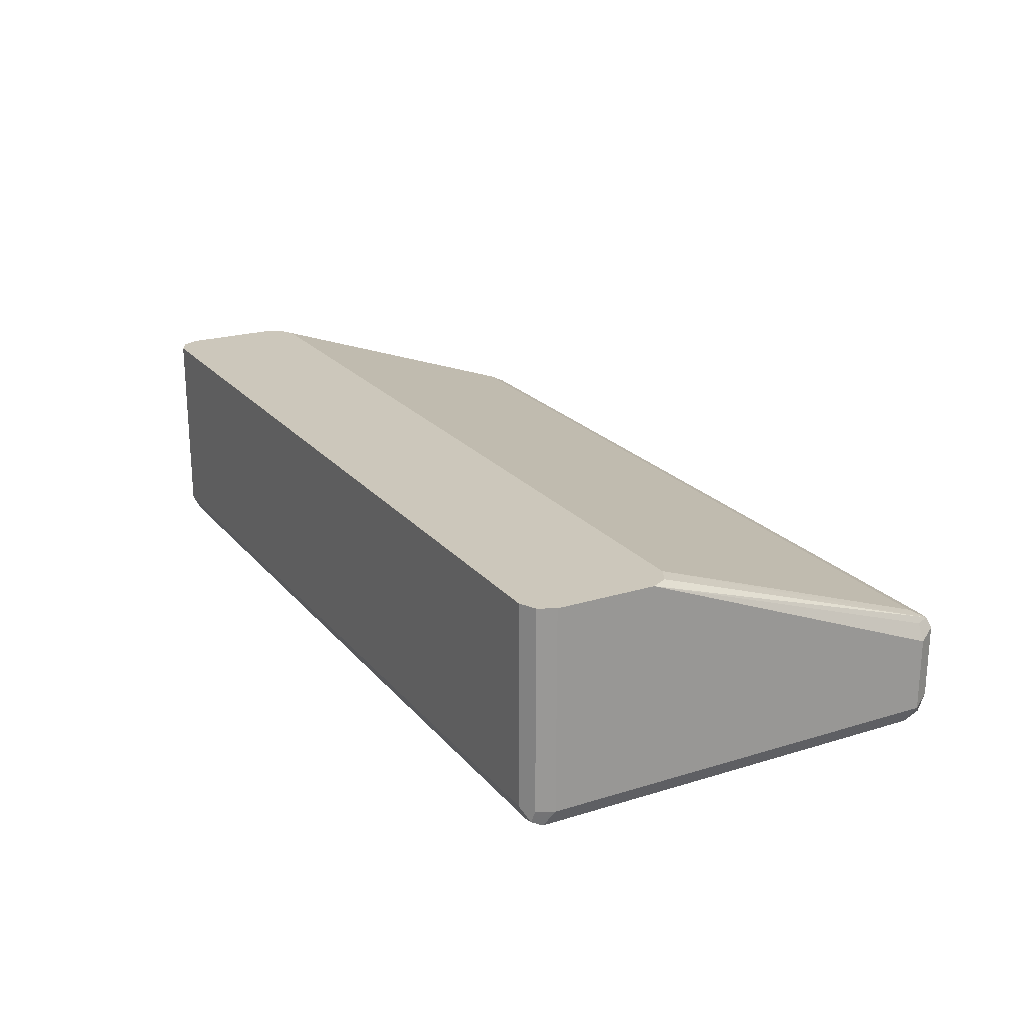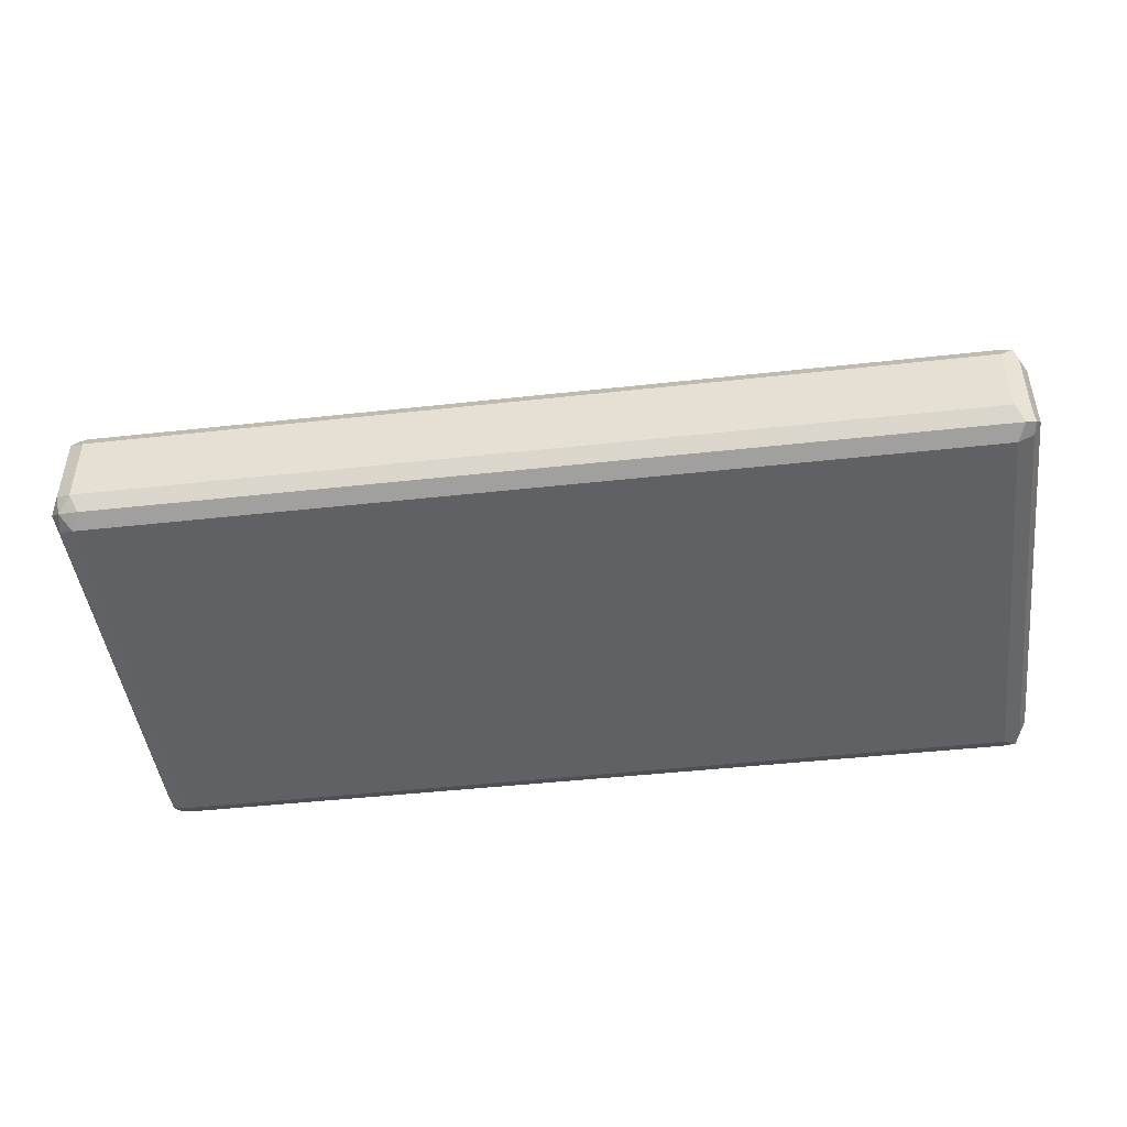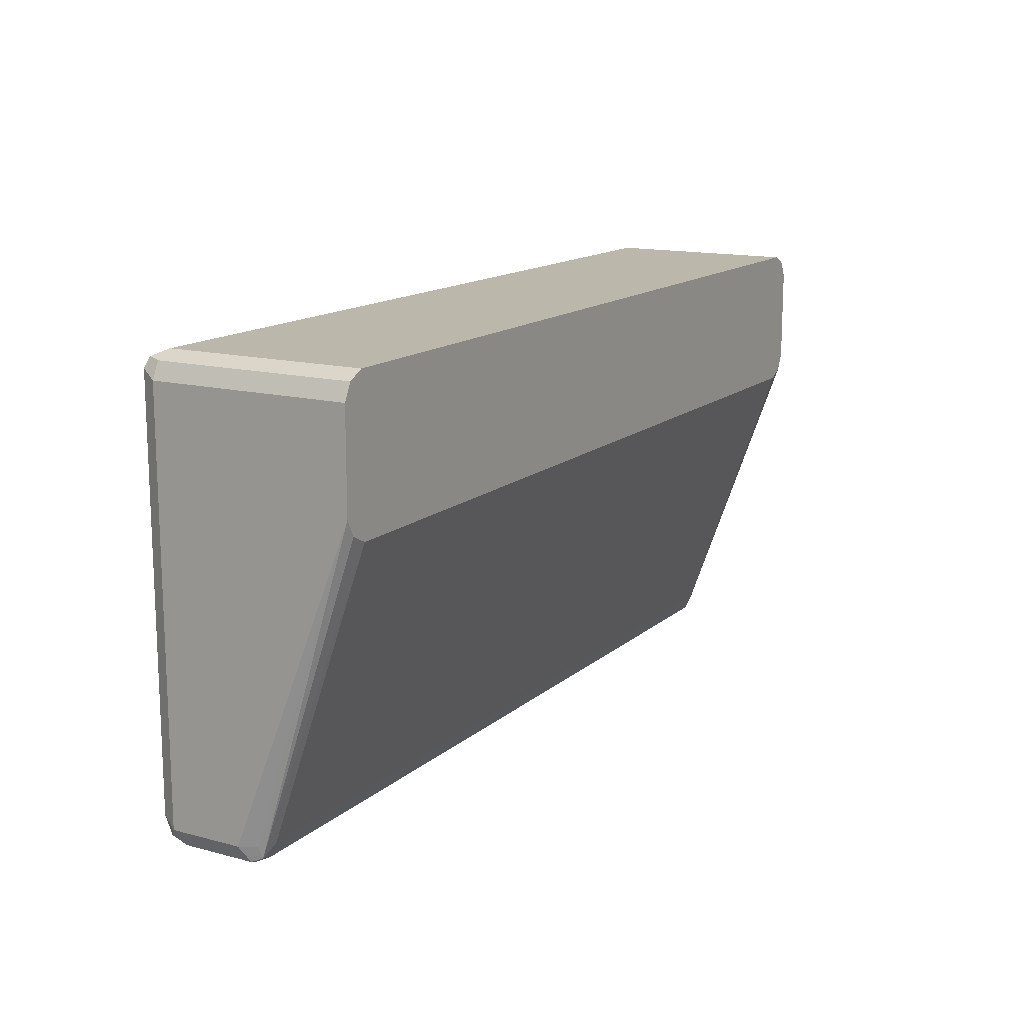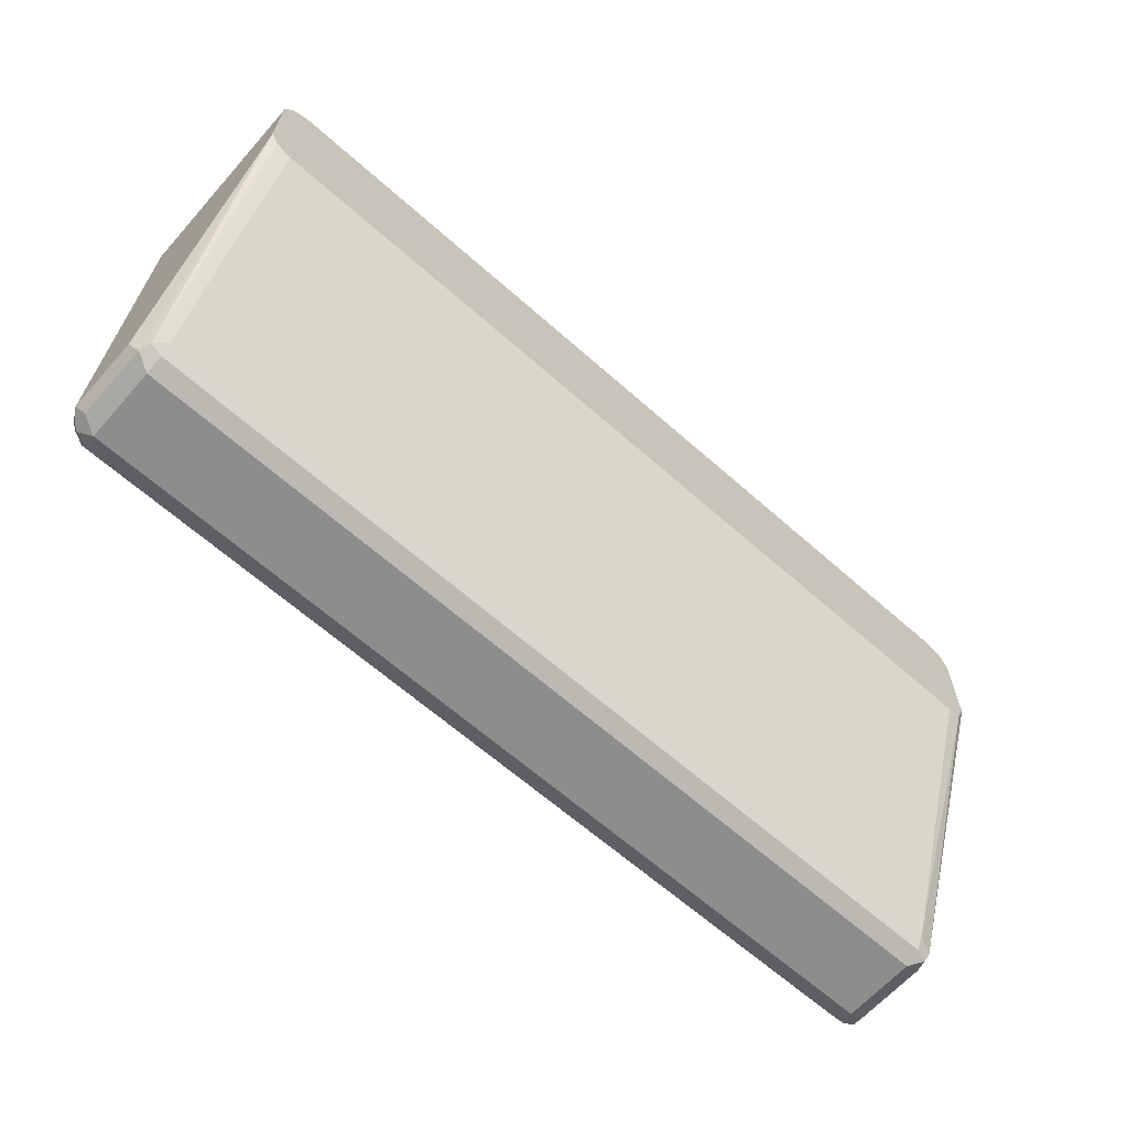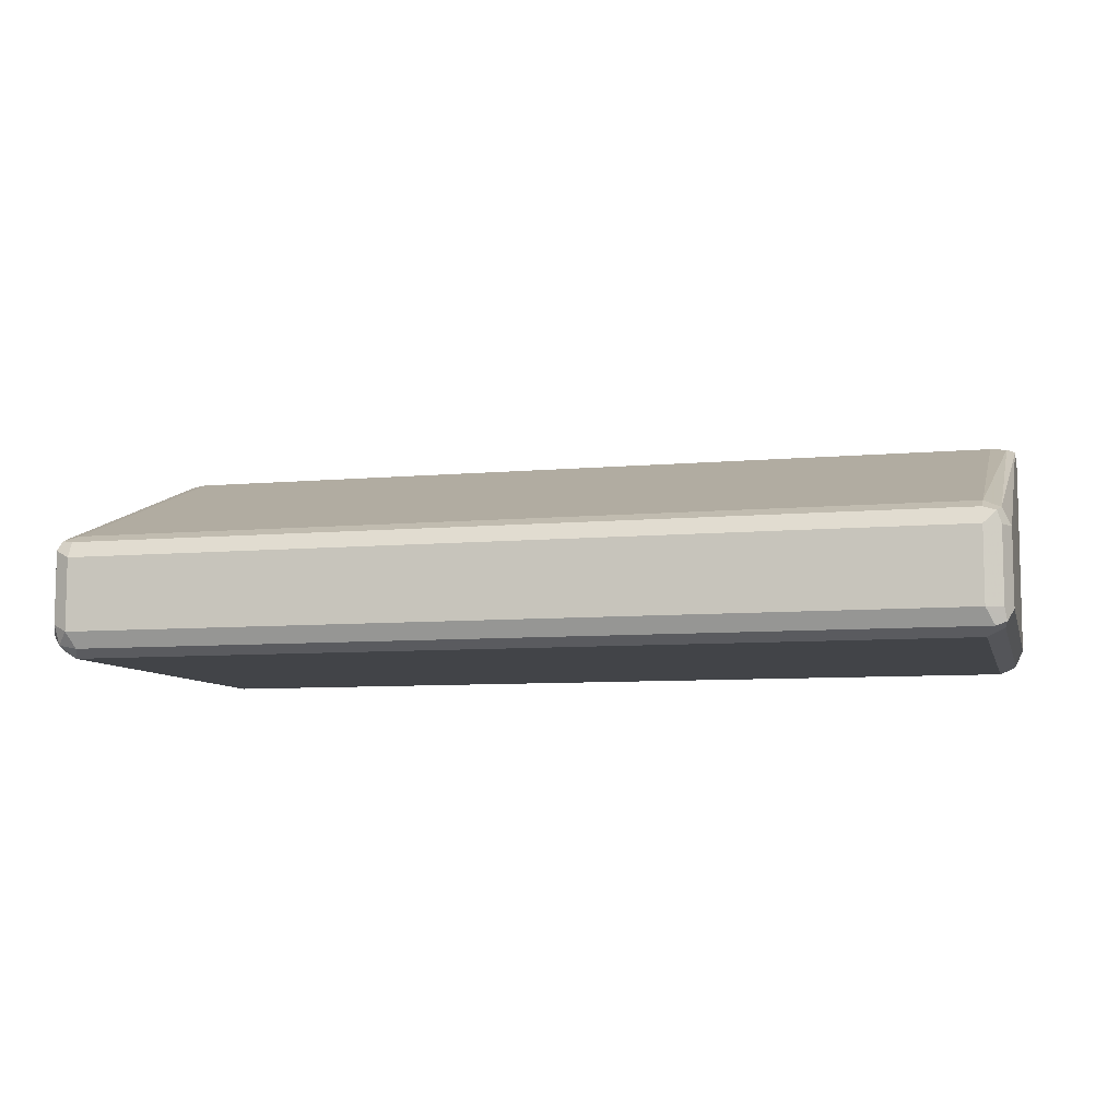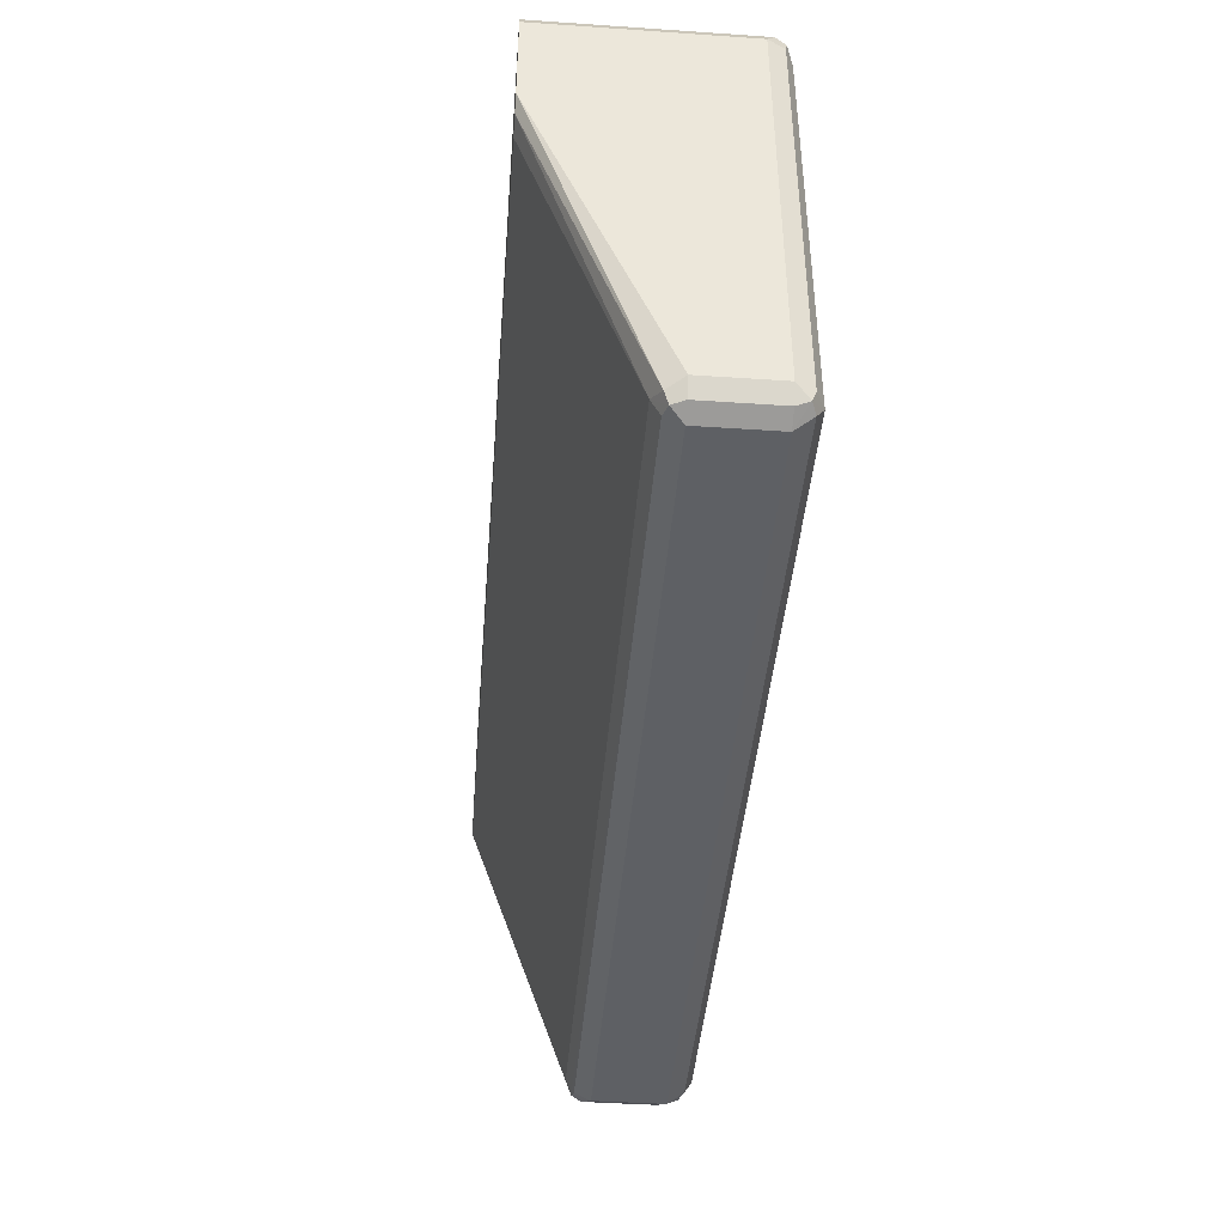
<metadata>
{"format":"obj","ext":"obj","renderer":"f3d","projection":"perspective","resolution":1024,"background":"white","views":[{"elev":21.6,"azim":-118.5,"up":"+Z"},{"elev":-45.9,"azim":7.2,"up":"+Z"},{"elev":14.3,"azim":-60.0,"up":"+Y"},{"elev":-64.5,"azim":-41.7,"up":"+Y"},{"elev":-8.0,"azim":14.1,"up":"+Z"},{"elev":-42.9,"azim":85.4,"up":"+Y"}]}
</metadata>
<code>
v 0.1703 0.3206 -0.1785
v 0.177 0.3173 -0.1785
v 0.1703 0.3206 -0.2605
v -0.1904 0.3206 -0.1785
v 0.1804 0.3106 -0.1785
v 0.177 0.3173 -0.2638
v 0.1753 0.3156 -0.268
v 0.1703 0.3173 -0.2672
v -0.1954 0.3181 -0.2655
v -0.1904 0.3206 -0.2605
v -0.197 0.3173 -0.1785
v 0.1804 0.3106 -0.2605
v 0.1804 0.2705 -0.1785
v 0.177 0.3106 -0.2672
v 0.1703 0.3106 -0.2705
v -0.1904 0.3106 -0.2705
v -0.1904 0.3173 -0.2672
v -0.197 0.3139 -0.2672
v -0.2004 0.3106 -0.2605
v -0.197 0.3173 -0.2605
v -0.2004 0.3106 -0.1785
v 0.1804 0.1403 -0.2605
v 0.1776 0.2651 -0.1785
v 0.177 0.1369 -0.2238
v 0.1804 0.1403 -0.2305
v 0.177 0.1403 -0.2672
v 0.1703 0.1403 -0.2705
v -0.1904 0.1403 -0.2705
v -0.197 0.1436 -0.2672
v -0.2004 0.1403 -0.2605
v -0.2004 0.2705 -0.1785
v 0.177 0.1336 -0.2605
v 0.1778 0.1353 -0.2655
v 0.177 0.2639 -0.1785
v 0.1703 0.1403 -0.2204
v 0.1753 0.1328 -0.2254
v 0.177 0.1336 -0.2305
v 0.1736 0.1336 -0.2672
v -0.187 0.1336 -0.2672
v -0.1954 0.1353 -0.2655
v -0.2004 0.1403 -0.2305
v -0.197 0.1336 -0.2572
v -0.197 0.1403 -0.2238
v -0.1954 0.1353 -0.2229
v -0.197 0.2639 -0.1785
v 0.1703 0.1303 -0.2605
v 0.1703 0.2605 -0.1785
v 0.1703 0.1336 -0.2238
v -0.1904 0.1403 -0.2204
v 0.1703 0.1303 -0.2305
v -0.1904 0.1336 -0.2238
v -0.1904 0.1303 -0.2305
v -0.1904 0.1303 -0.2605
v -0.197 0.1336 -0.2271
v -0.1904 0.2605 -0.1785
f 27 39 28
f 31 43 44
f 32 37 50
f 30 54 41
f 30 42 54
f 30 40 42
f 29 40 30
f 28 40 29
f 28 39 40
f 31 44 45
f 31 41 43
f 24 36 25
f 27 33 38
f 26 33 27
f 25 36 37
f 24 34 35
f 24 35 36
f 23 34 24
f 22 33 26
f 22 32 33
f 22 37 32
f 32 50 46
f 22 25 37
f 27 38 39
f 32 46 33
f 39 53 40
f 34 47 35
f 19 31 21
f 46 52 53
f 46 50 52
f 44 51 48
f 44 52 51
f 44 54 52
f 44 55 45
f 44 49 55
f 42 52 54
f 42 53 52
f 41 44 43
f 33 46 38
f 41 54 44
f 38 53 39
f 38 46 53
f 36 52 50
f 36 51 52
f 36 48 51
f 36 50 37
f 35 44 48
f 35 49 44
f 35 55 49
f 35 47 55
f 35 48 36
f 40 53 42
f 19 41 31
f 18 29 30
f 18 30 19
f 4 9 20
f 4 10 9
f 3 9 10
f 3 8 9
f 3 7 8
f 3 6 7
f 2 12 6
f 2 5 12
f 1 5 2
f 1 13 5
f 1 23 13
f 1 34 23
f 1 55 47
f 1 45 55
f 1 31 45
f 1 21 31
f 1 11 21
f 1 4 11
f 1 10 4
f 1 3 10
f 1 6 3
f 1 2 6
f 19 30 41
f 4 20 11
f 5 13 25
f 1 47 34
f 5 22 12
f 16 29 18
f 5 25 22
f 16 28 29
f 15 28 16
f 15 27 28
f 14 27 15
f 14 26 27
f 13 23 24
f 12 26 14
f 12 22 26
f 11 19 21
f 13 24 25
f 7 16 17
f 9 19 20
f 9 18 19
f 9 16 18
f 9 17 16
f 6 12 7
f 8 17 9
f 7 17 8
f 7 15 16
f 7 14 15
f 7 12 14
f 11 20 19

</code>
